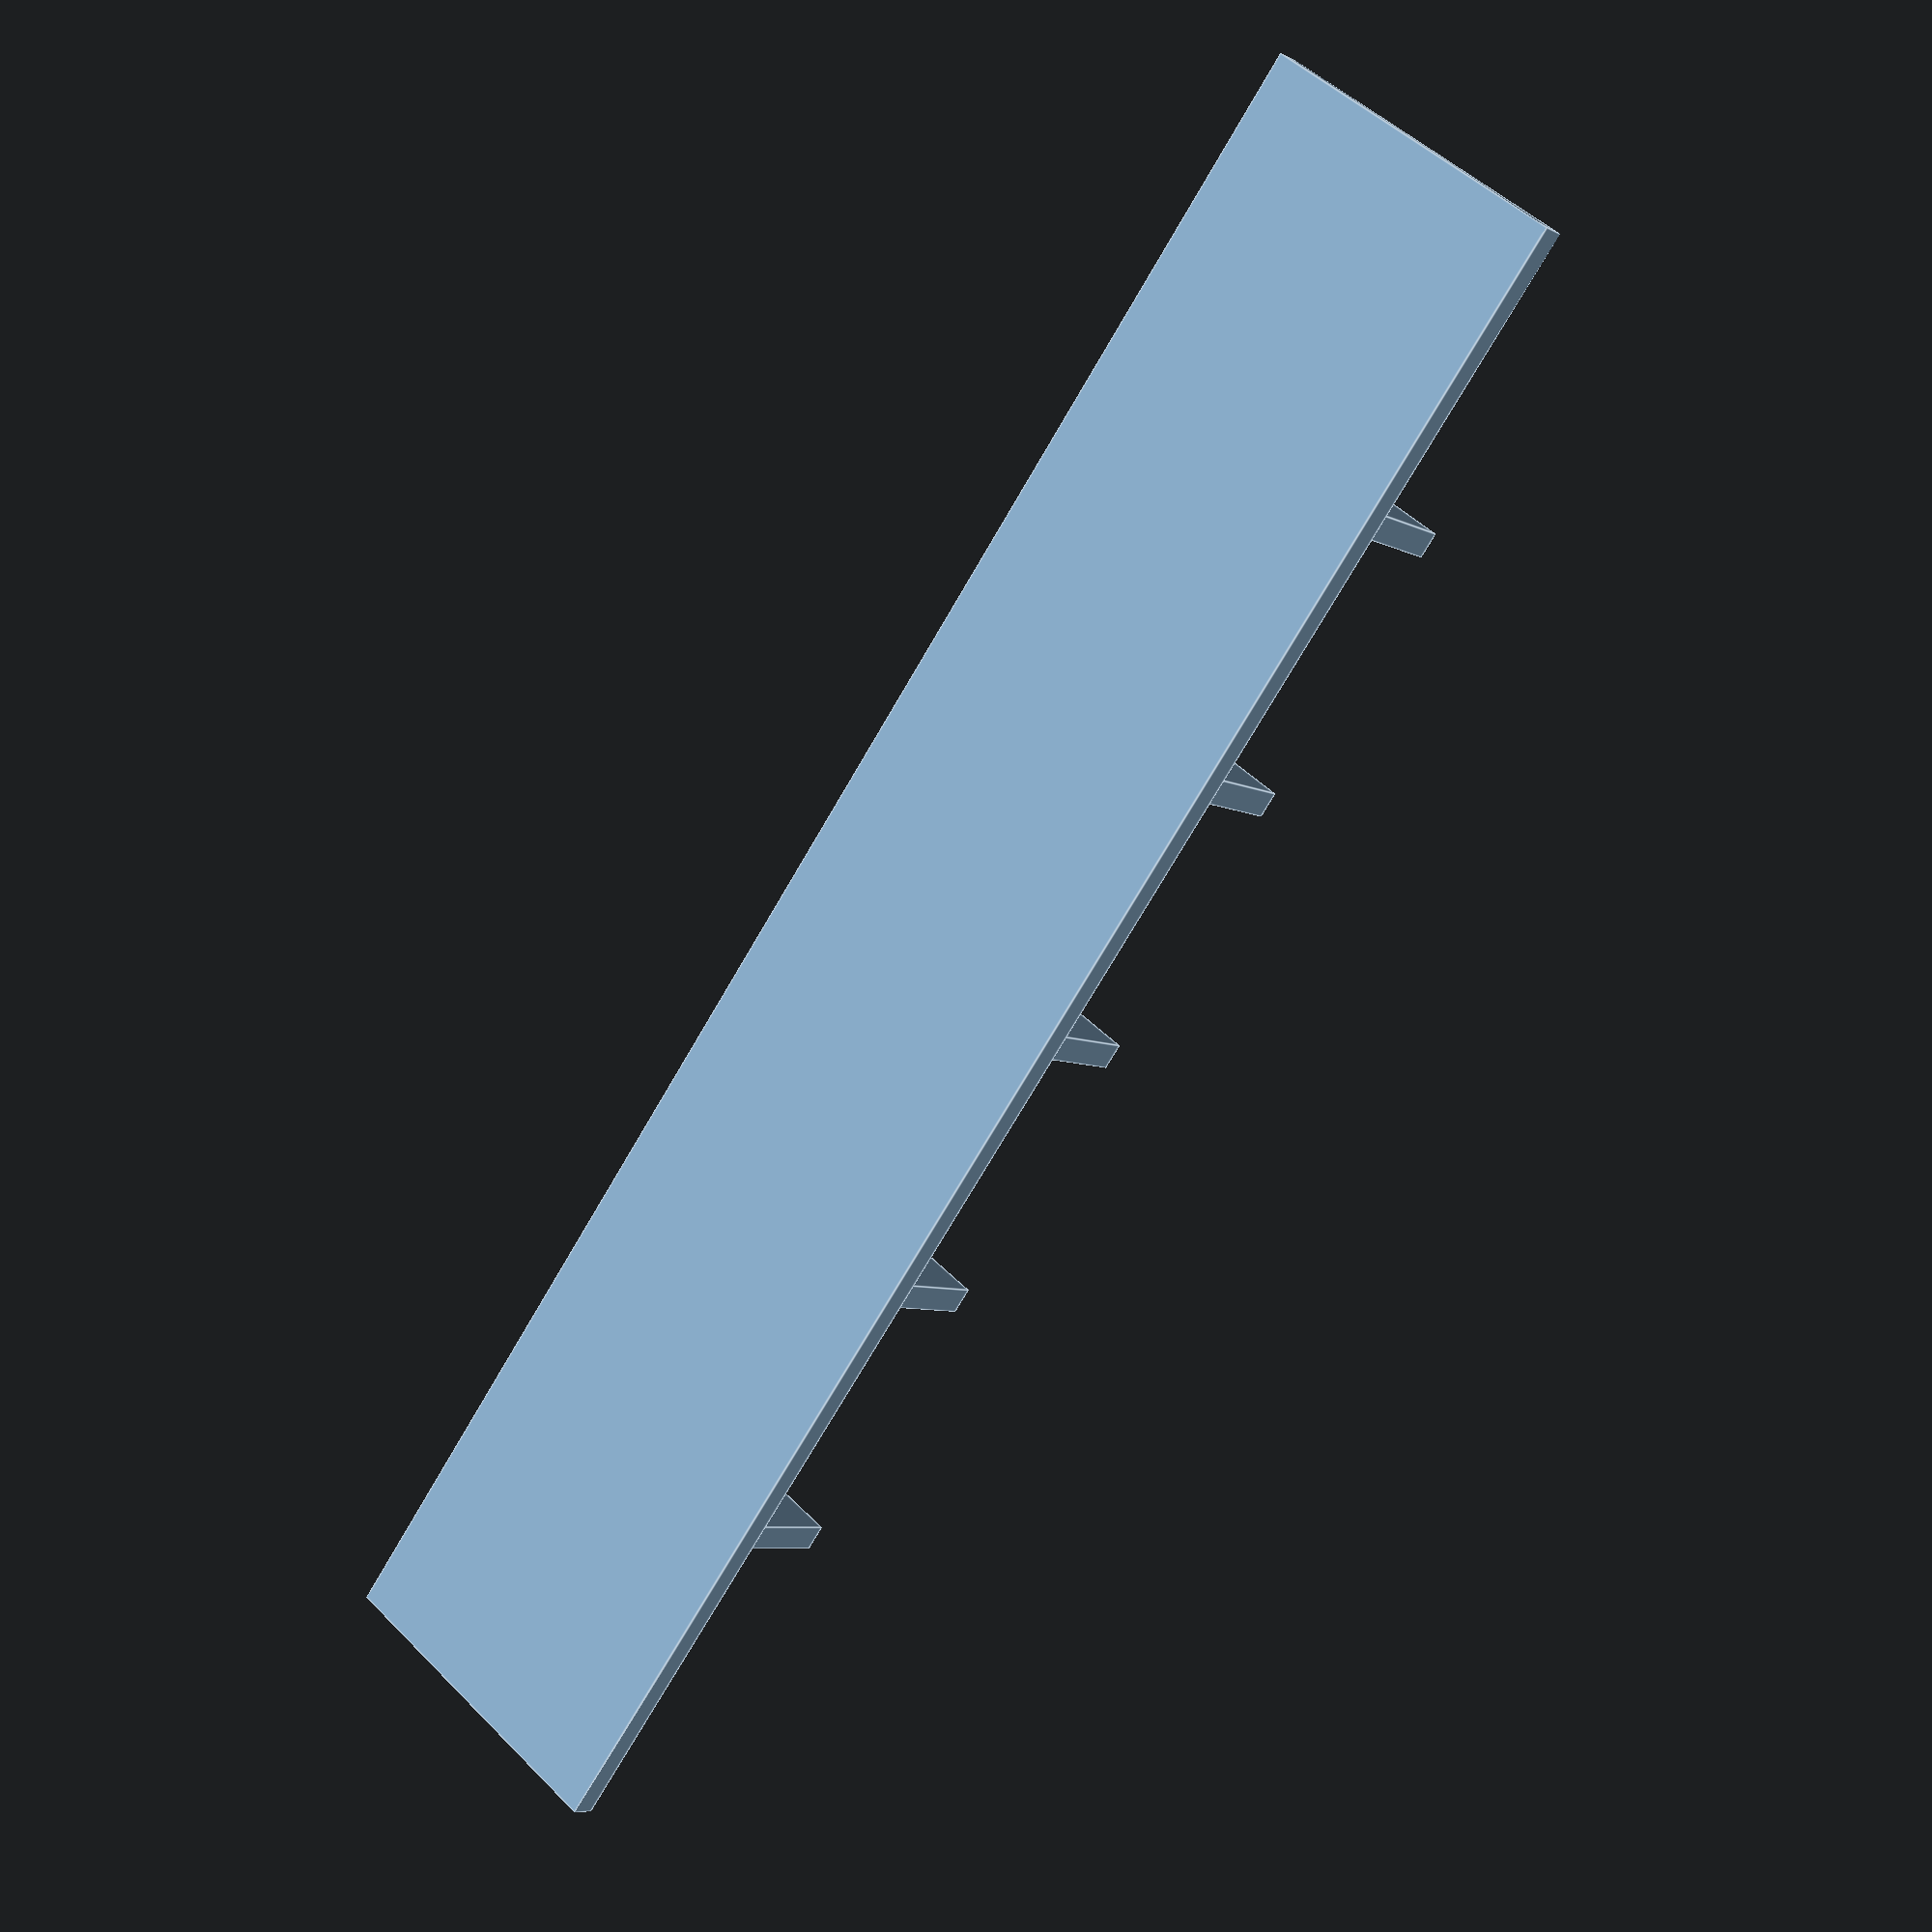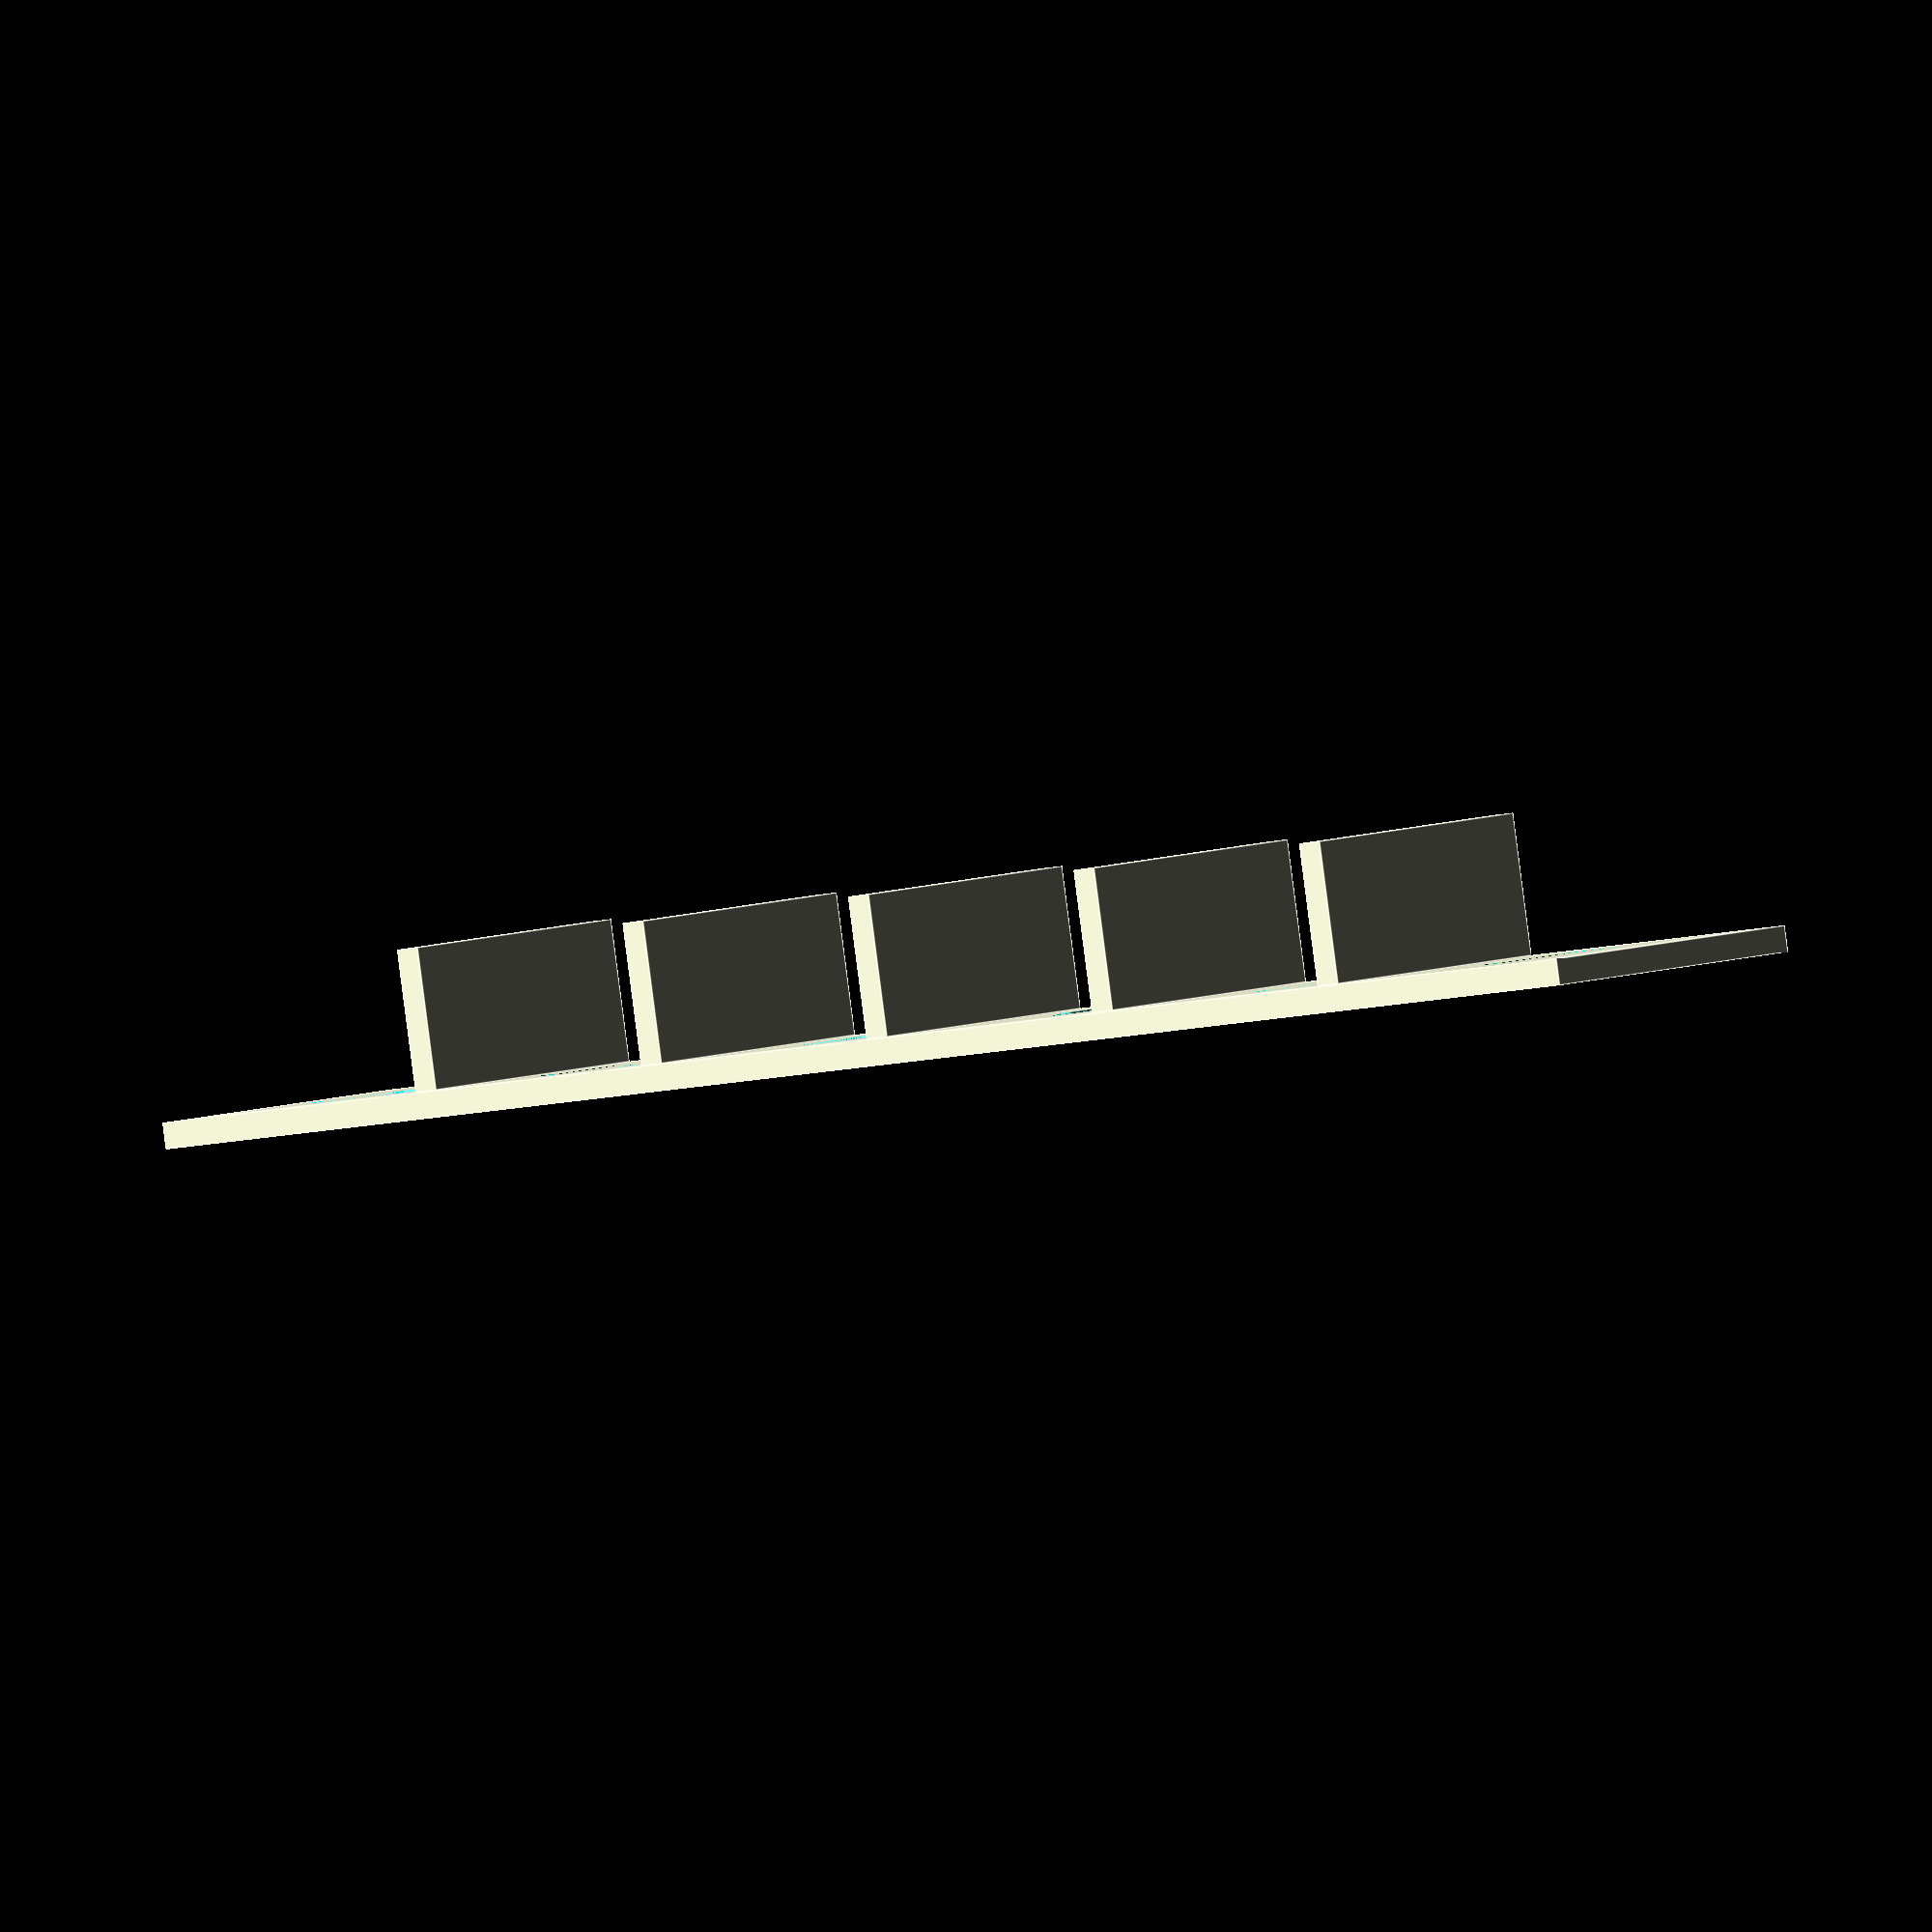
<openscad>
$fn = 100;

part=100/6;
border=3;
thick=1.5;
numbers = ["32", "16", "8", "4", "2", "1"];

difference(){
    translate([-border/2, -(part+border)/2, 0]){
        cube([6*part+border, part+border, thick]);
    }

    for(i = [0 : 1 : 5]){
        translate([i*part+part/2, 0, -0.1]){
            linear_extrude(1.1){
                text(numbers[i], 8, valign="center", halign="center");
            }
        }
    }
}

for(dist = [part : part : 5*part]){
    translate([dist, 0, -4]){
        cube([thick, part, 8], true);
    }
}

</openscad>
<views>
elev=6.7 azim=307.3 roll=34.0 proj=p view=edges
elev=269.2 azim=319.3 roll=352.6 proj=o view=edges
</views>
